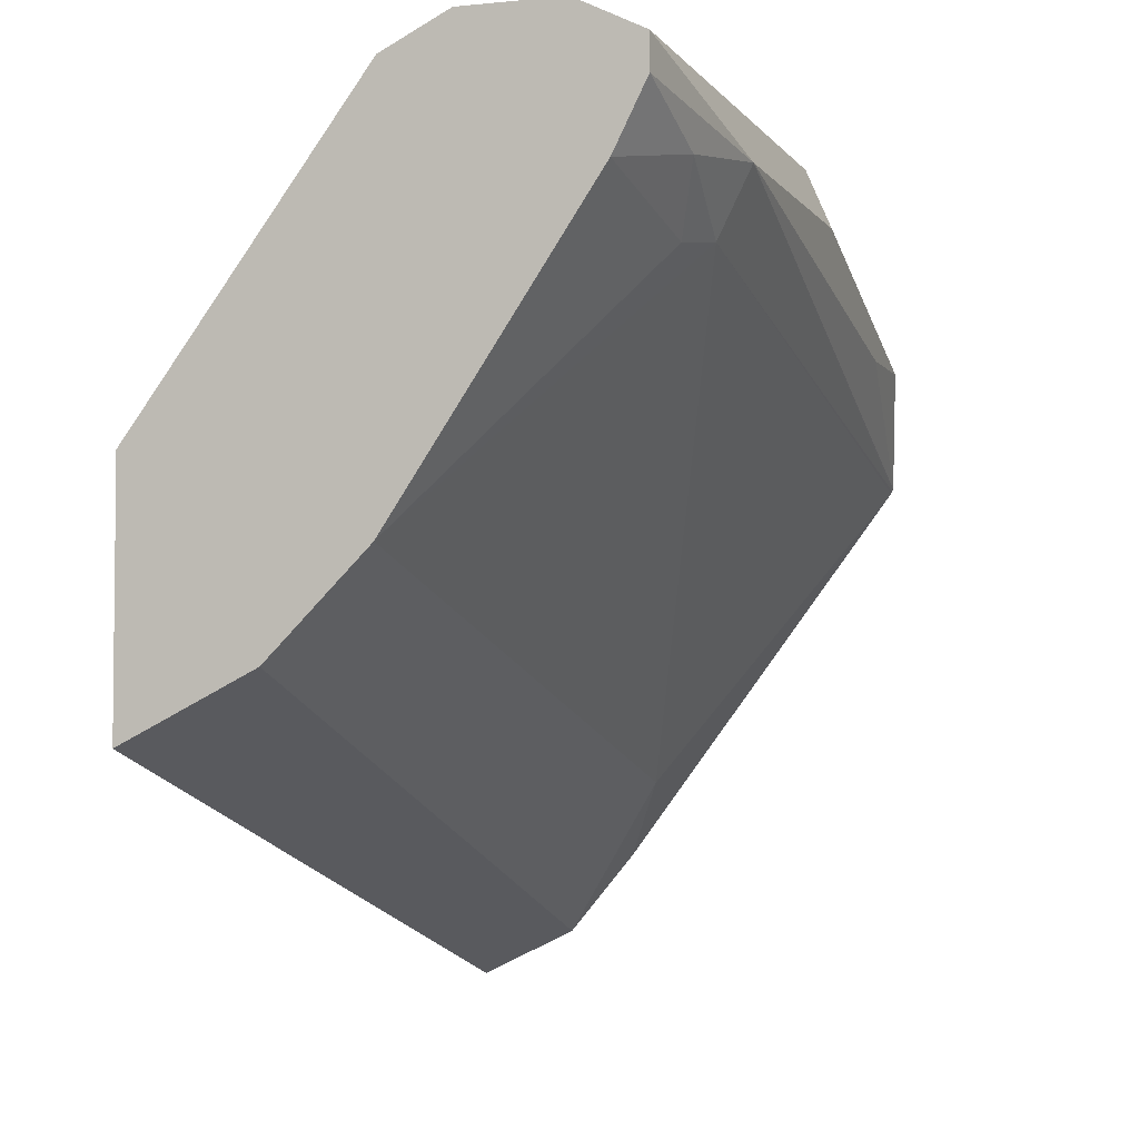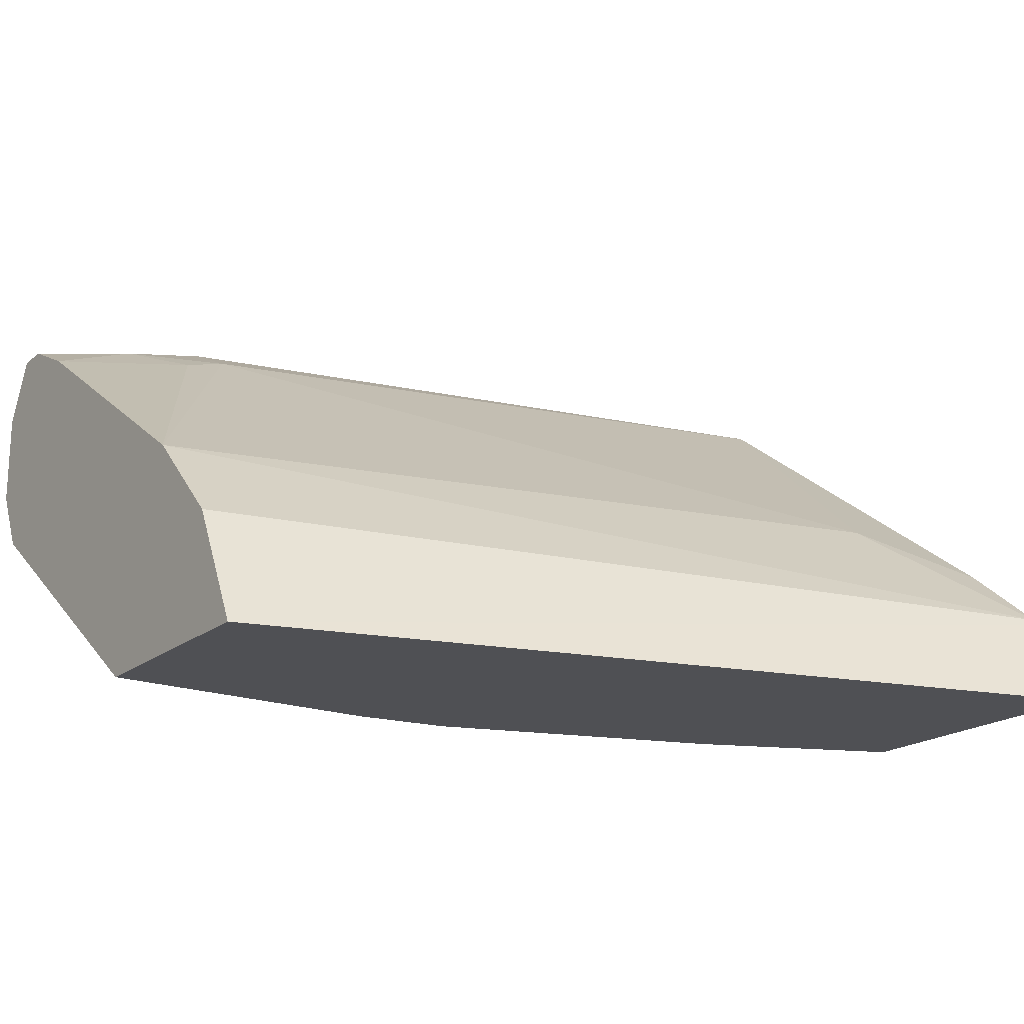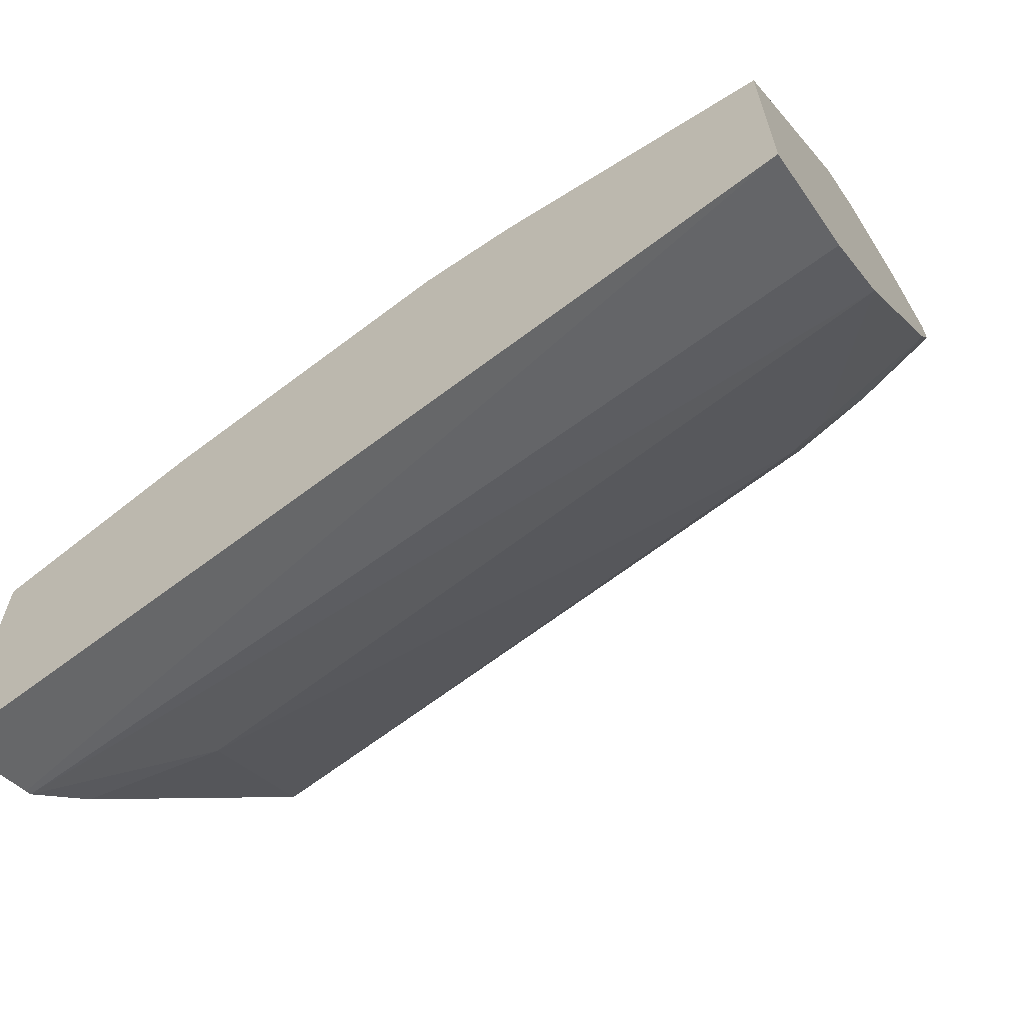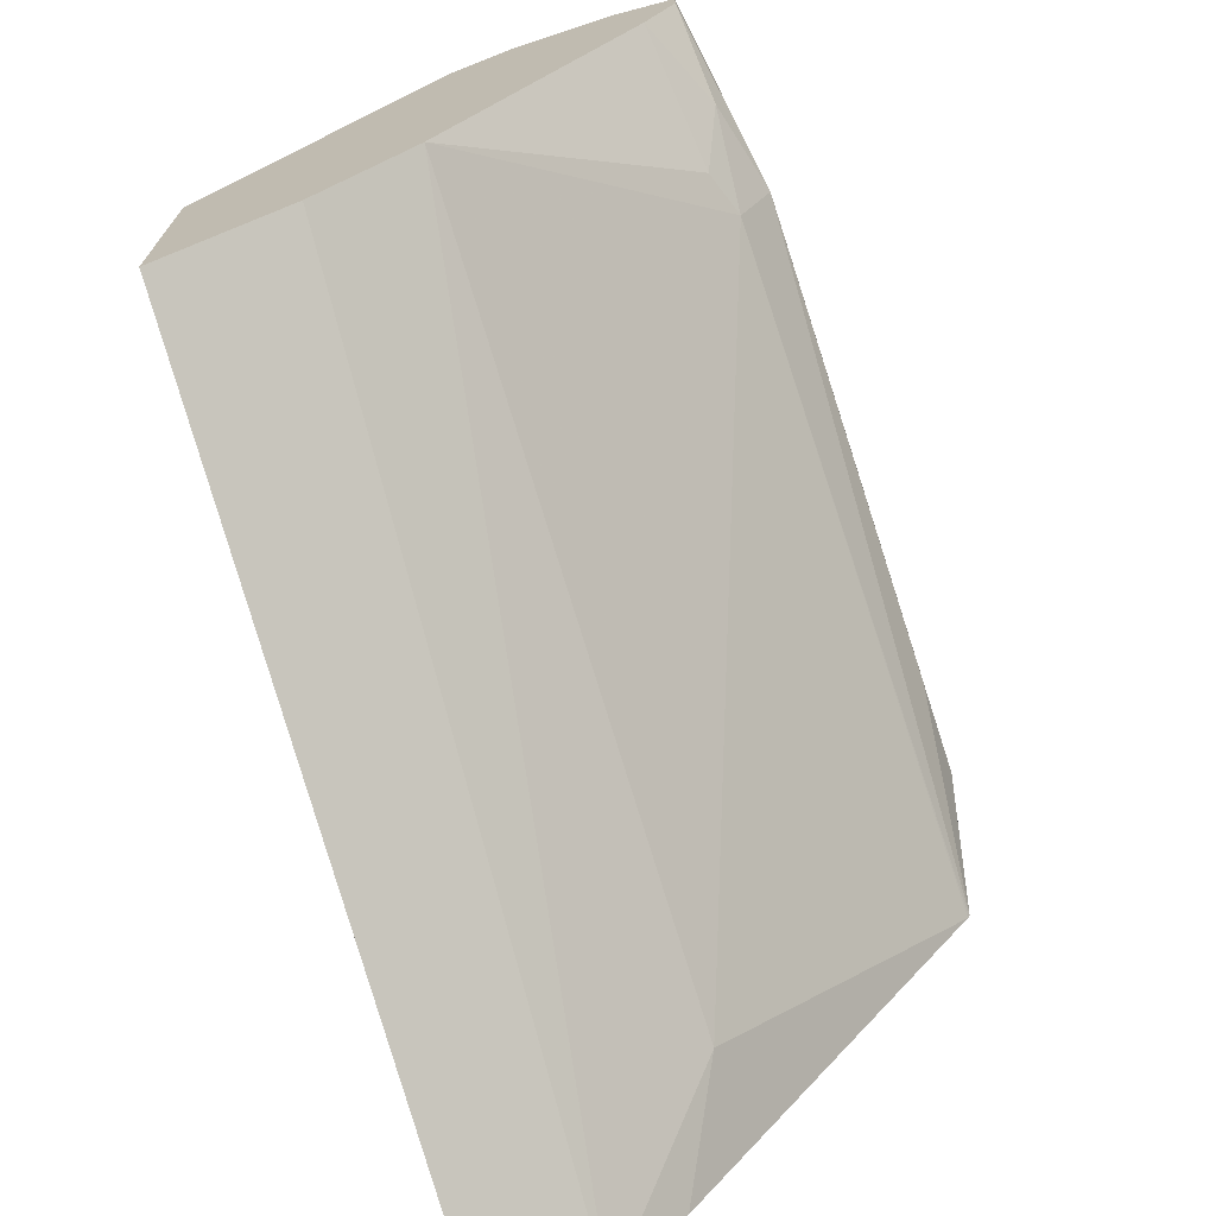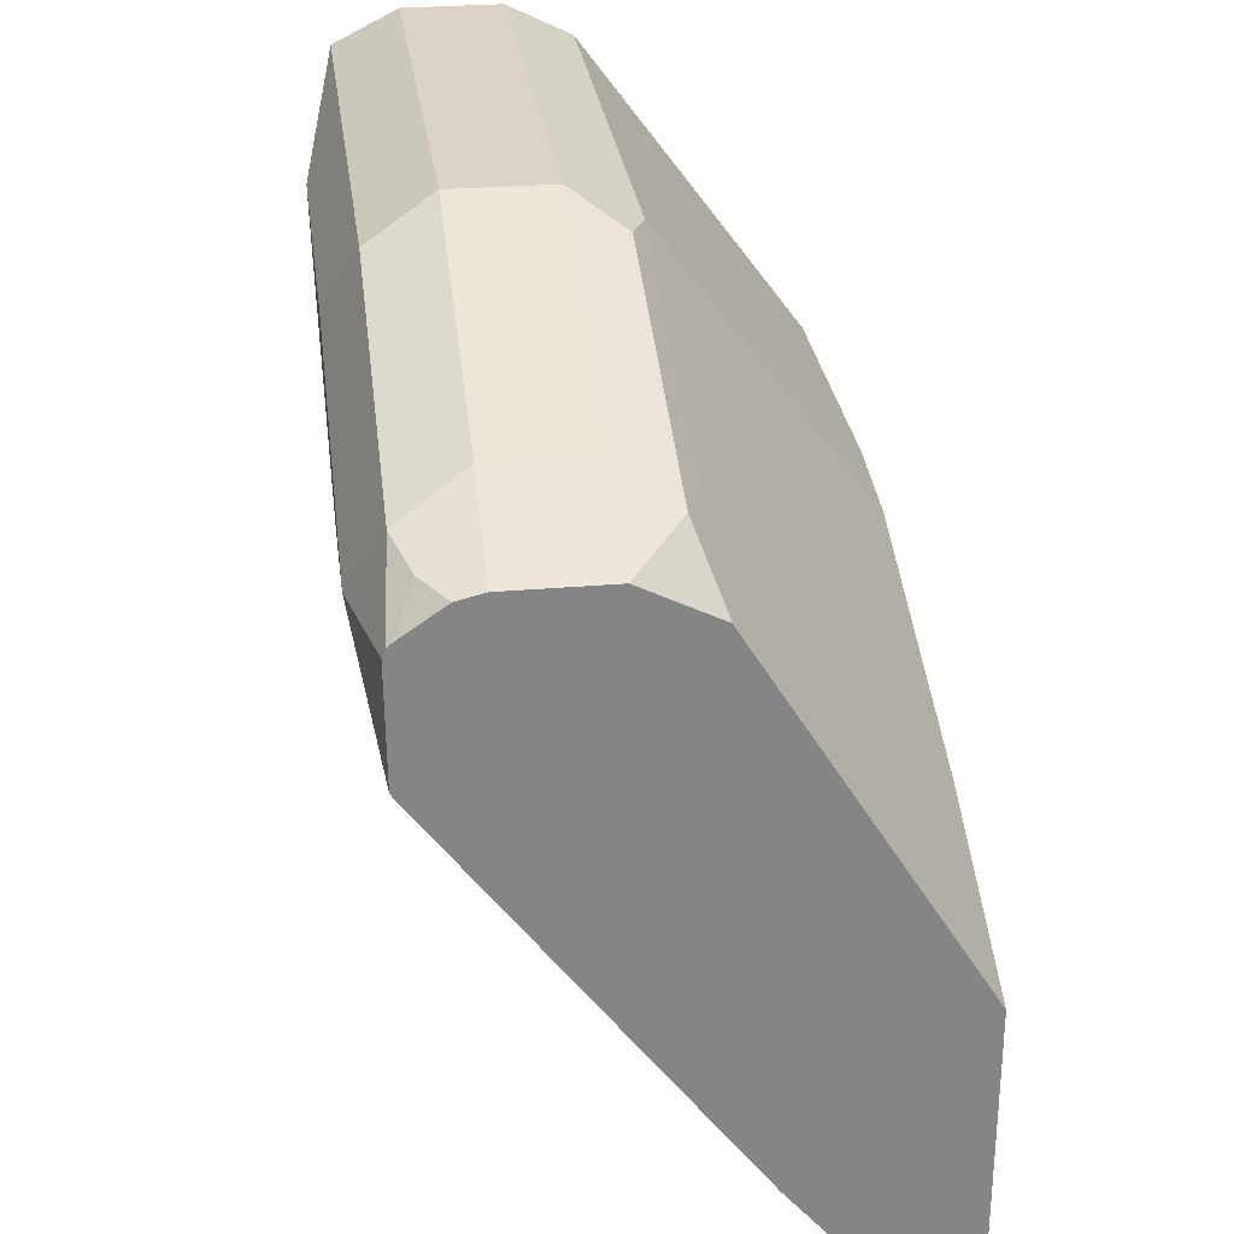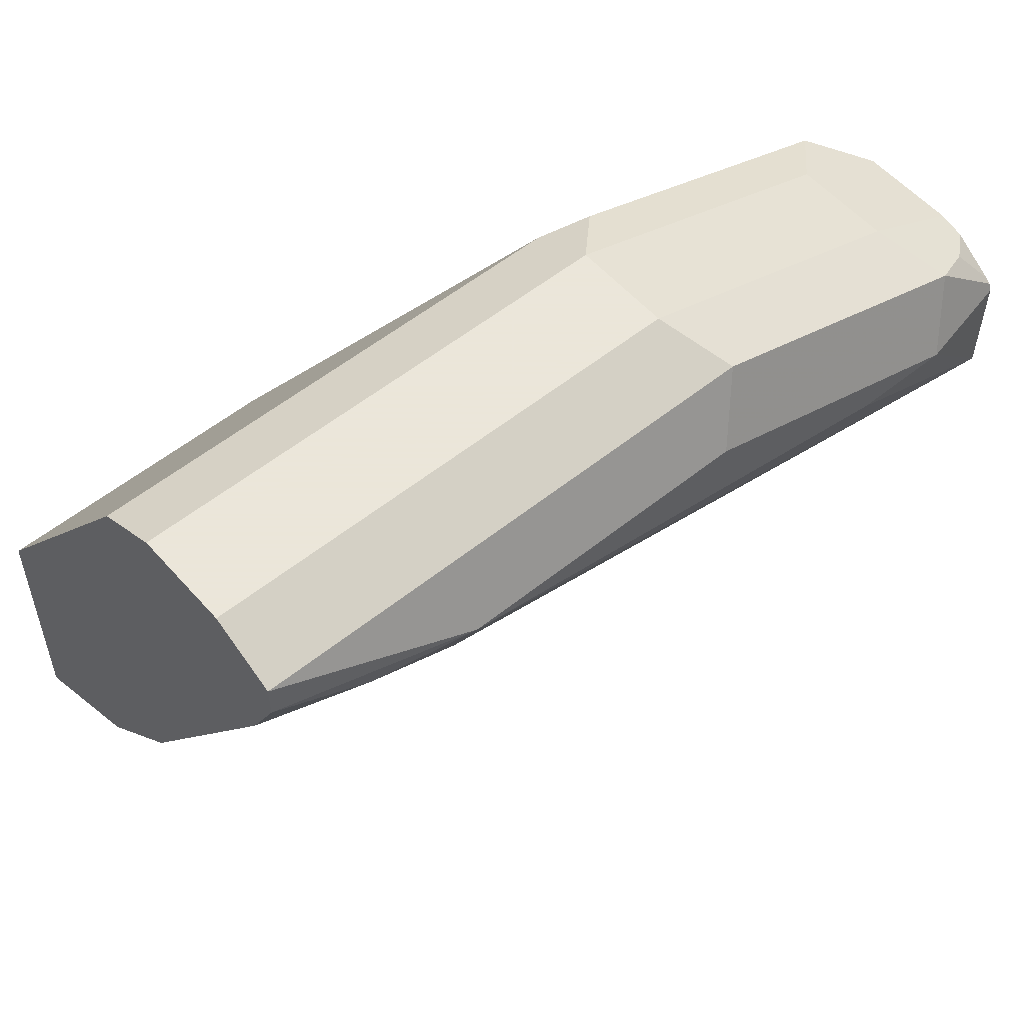
<metadata>
{"format":"obj","ext":"obj","renderer":"f3d","projection":"perspective","resolution":1024,"background":"white","views":[{"elev":-4.1,"azim":108.4,"up":"+Z"},{"elev":-19.2,"azim":145.4,"up":"+Y"},{"elev":-64.2,"azim":32.4,"up":"+Z"},{"elev":-71.2,"azim":108.2,"up":"+Z"},{"elev":28.6,"azim":-97.4,"up":"+Z"},{"elev":55.0,"azim":139.6,"up":"+Z"}]}
</metadata>
<code>
v -0.3015 0.4674 0.4835
v -0.3015 0.4674 0.5837
v -0.3015 0.4996 0.4991
v -0.0007572 0.4674 0.5675
v -0.3004 0.4674 0.5842
v -0.3004 0.5424 0.7052
v -0.3015 0.5425 0.7047
v -0.3015 0.5018 0.5002
v -0.0007572 0.4891 0.5784
v -0.0007572 0.4674 0.6509
v -0.2837 0.5508 0.726
v -0.2336 0.4674 0.6134
v -0.3015 0.5675 0.7171
v -0.3015 0.5258 0.5289
v -0.267 0.5452 0.5564
v -0.0007572 0.5452 0.6231
v -0.0007572 0.5119 0.5897
v -0.0007572 0.5452 0.7566
v -0.1001 0.4674 0.6509
v -0.2893 0.5675 0.7232
v -0.267 0.5452 0.7232
v -0.1836 0.5508 0.7594
v -0.267 0.5675 0.7344
v -0.1335 0.4674 0.6468
v -0.1669 0.5452 0.7566
v -0.3015 0.6009 0.7171
v -0.3015 0.6253 0.6621
v -0.06679 0.6231 0.7121
v -0.0501 0.6175 0.7093
v -0.0007572 0.6122 0.7234
v -0.0007572 0.5675 0.7678
v -0.2893 0.6009 0.7232
v -0.1669 0.5675 0.7678
v -0.267 0.6009 0.7344
v -0.3015 0.6095 0.715
v -0.3015 0.6258 0.6628
v -0.06679 0.6342 0.7344
v -0.03341 0.6259 0.7302
v -0.0007572 0.6232 0.7451
v -0.0007572 0.6009 0.7678
v -0.2782 0.6231 0.7232
v -0.1669 0.6009 0.7678
v -0.3015 0.6238 0.7051
v -0.2921 0.6175 0.7177
v -0.3015 0.6262 0.6636
v -0.1669 0.6342 0.7344
v -0.0007572 0.6231 0.7566
v -0.2337 0.6342 0.701
v -0.3015 0.6256 0.7036
v -0.178 0.6231 0.7566
v -0.267 0.6342 0.701
v -0.3015 0.6266 0.701
f 23 42 34
f 26 32 35
f 27 36 28
f 28 36 37
f 28 38 29
f 30 38 39
f 29 38 30
f 23 33 42
f 28 37 38
f 22 31 33
f 13 20 32
f 18 22 25
f 18 31 22
f 16 28 29
f 15 28 16
f 15 27 28
f 14 27 15
f 13 32 26
f 12 25 21
f 12 24 25
f 31 40 42
f 19 25 24
f 31 42 33
f 41 51 49
f 32 34 41
f 49 51 52
f 45 51 48
f 45 52 51
f 43 44 49
f 11 32 20
f 41 46 51
f 41 50 46
f 41 49 44
f 40 50 42
f 40 47 50
f 32 41 35
f 37 51 46
f 37 45 48
f 37 39 38
f 37 47 39
f 37 50 47
f 37 46 50
f 36 45 37
f 35 44 43
f 35 41 44
f 34 50 41
f 34 42 50
f 37 48 51
f 11 34 32
f 16 29 30
f 11 33 23
f 2 6 7
f 2 5 6
f 1 5 2
f 1 12 5
f 1 24 12
f 1 19 24
f 1 10 19
f 1 4 10
f 1 3 4
f 1 8 3
f 3 8 4
f 1 14 8
f 1 45 36
f 1 52 45
f 1 49 52
f 1 43 49
f 1 35 43
f 1 26 35
f 1 13 26
f 1 7 13
f 1 2 7
f 11 23 34
f 1 27 14
f 4 9 17
f 1 36 27
f 4 16 30
f 11 22 33
f 4 17 16
f 11 25 22
f 11 21 25
f 11 12 21
f 11 20 13
f 10 18 25
f 8 17 9
f 8 16 17
f 8 15 16
f 8 14 15
f 10 25 19
f 4 40 31
f 4 39 47
f 7 11 13
f 4 47 40
f 4 31 18
f 4 18 10
f 4 30 39
f 4 8 9
f 5 11 6
f 5 12 11
f 6 11 7

</code>
